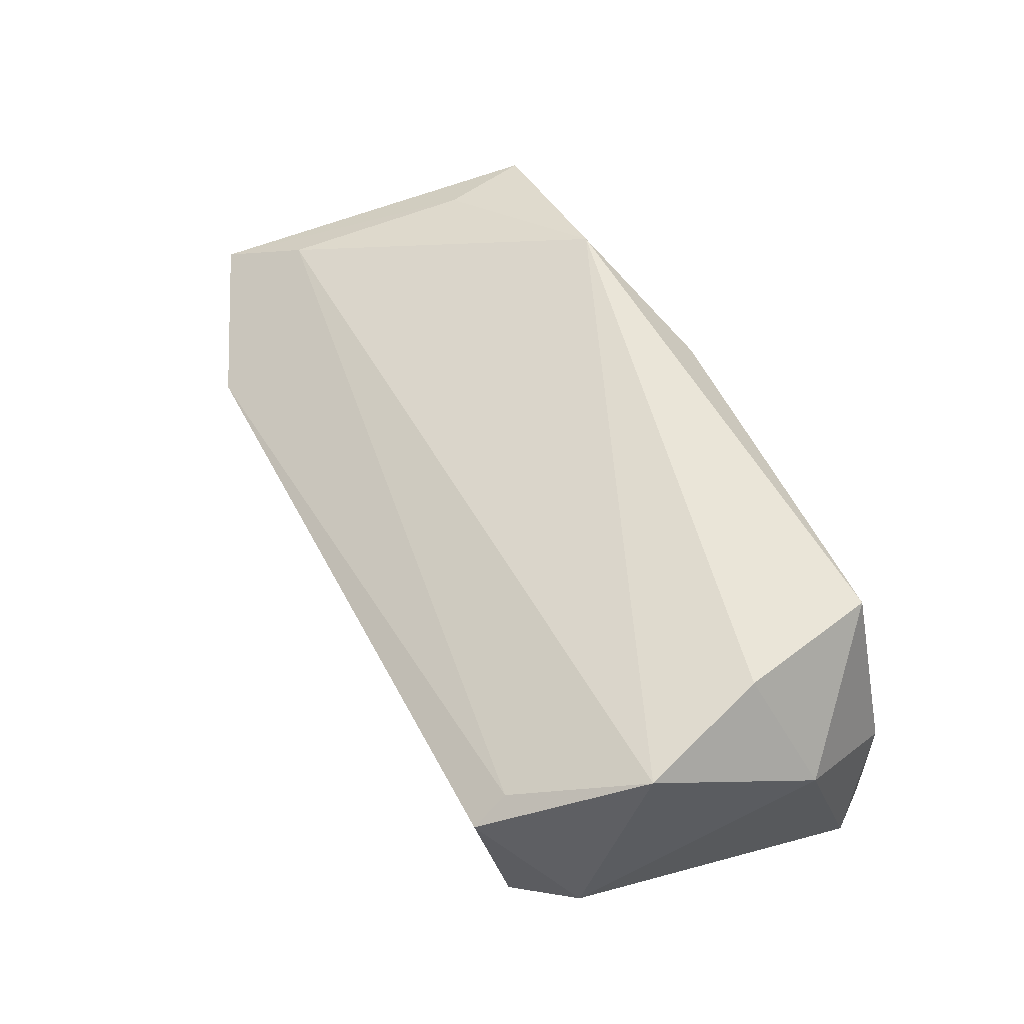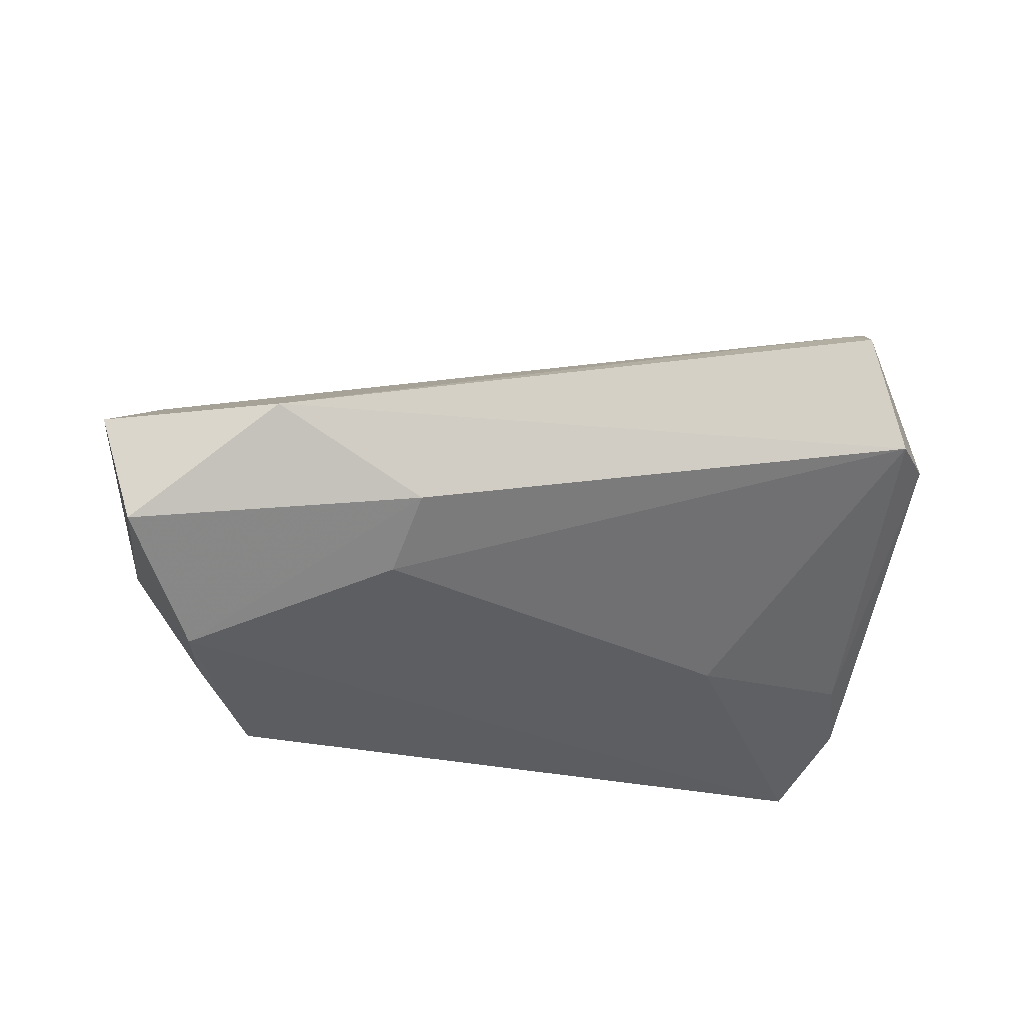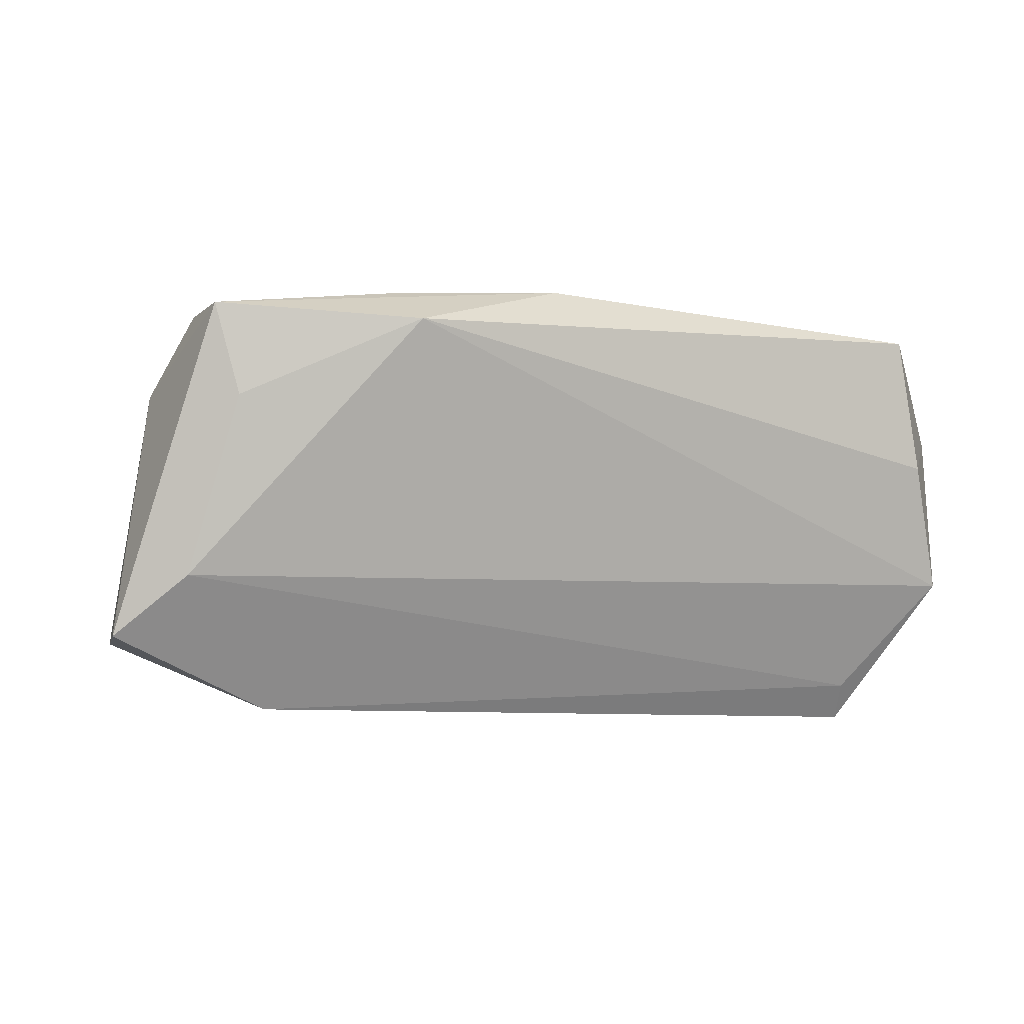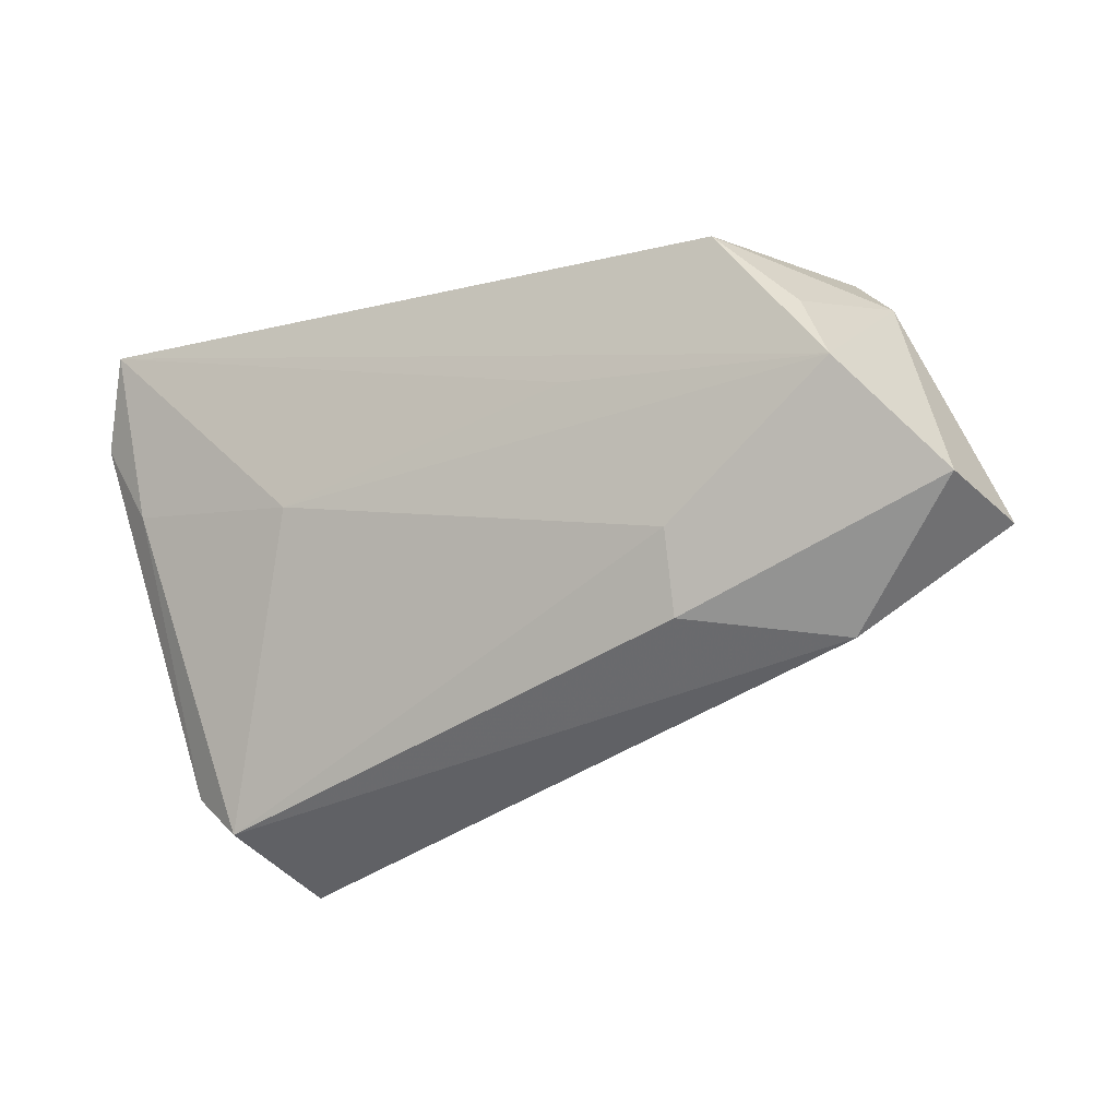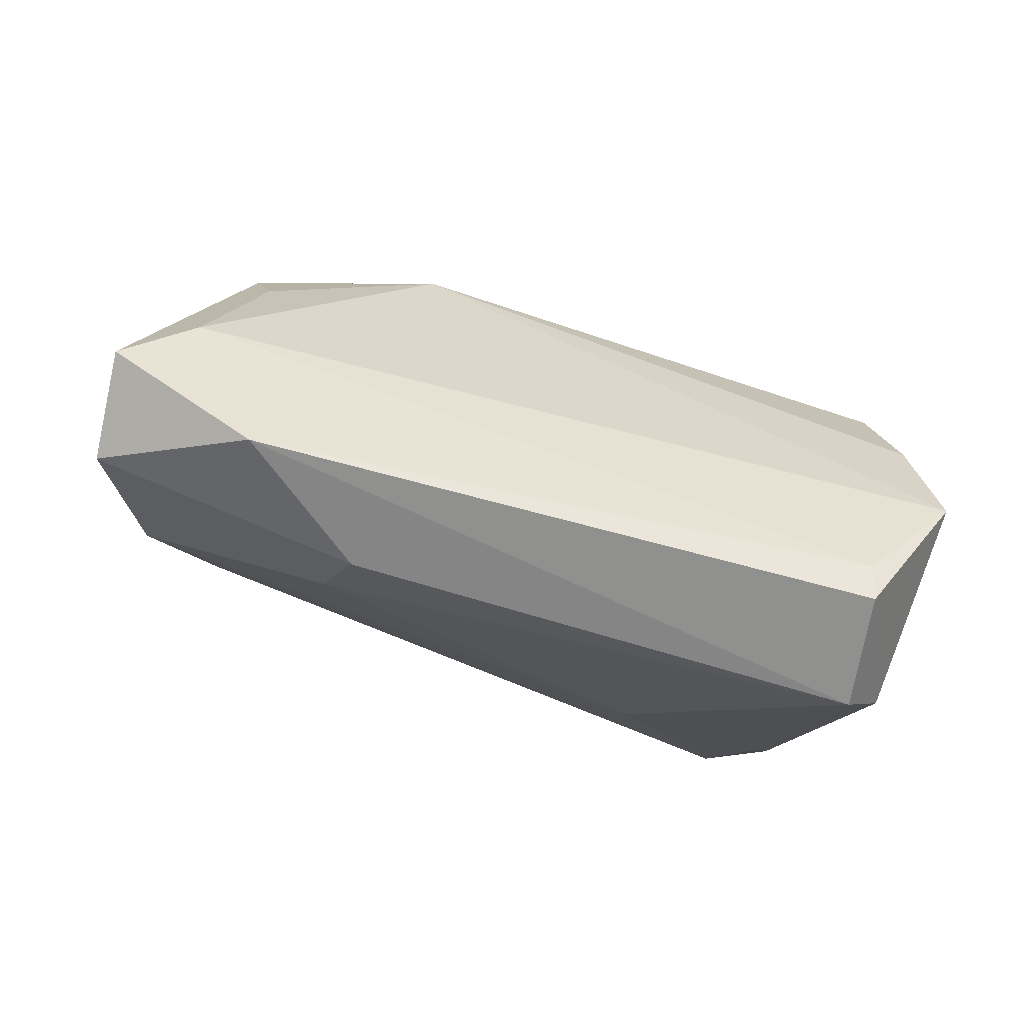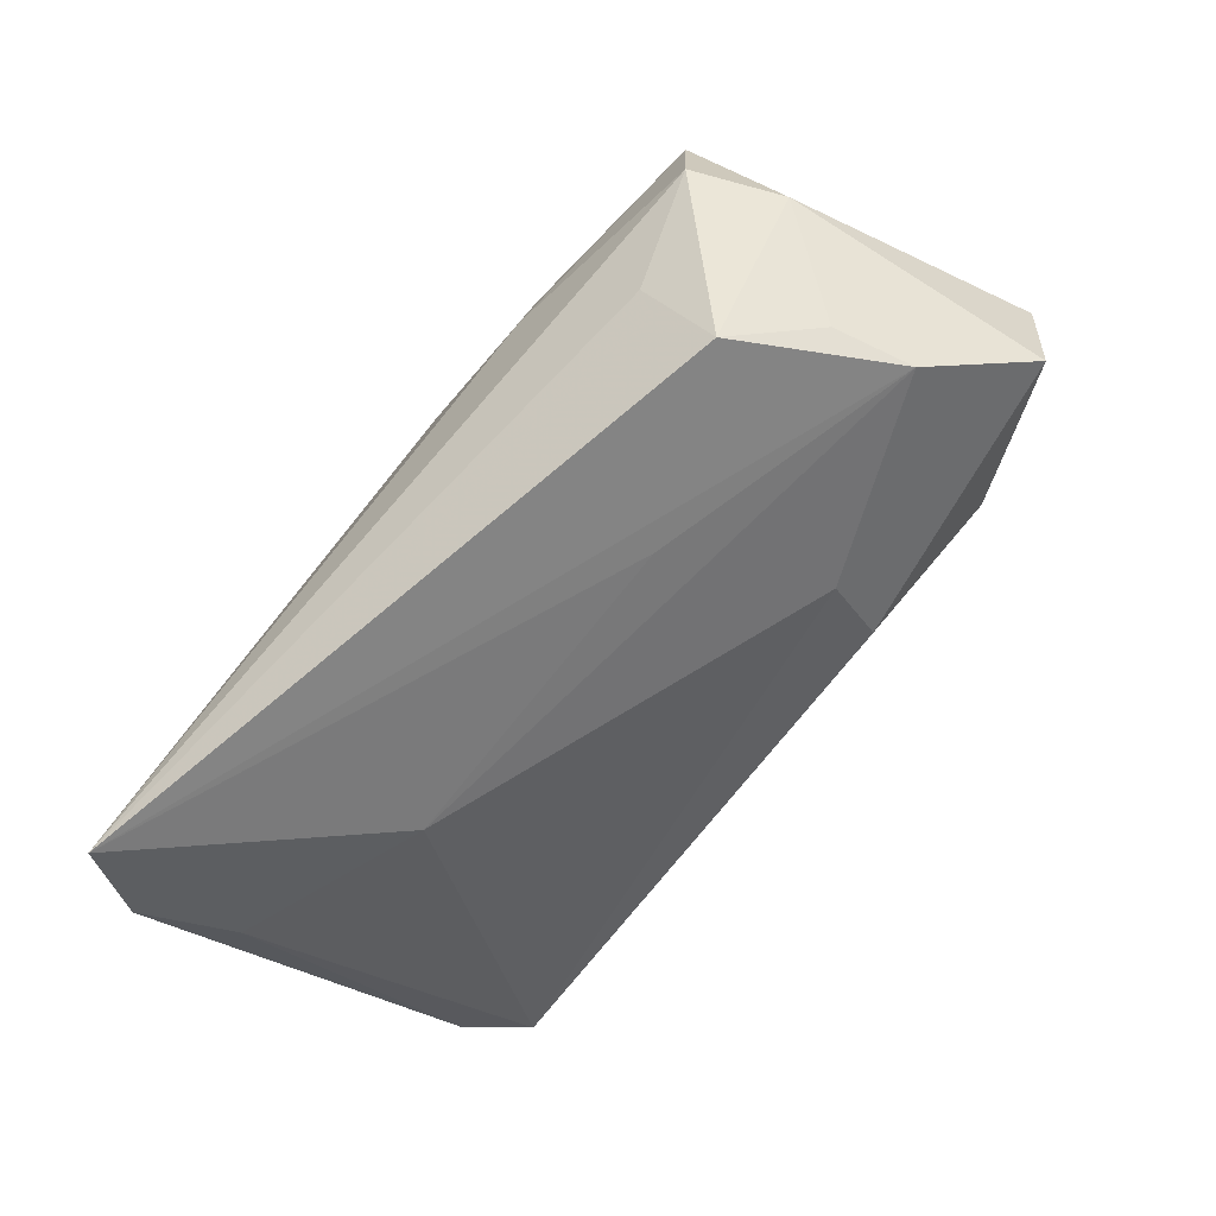
<metadata>
{"format":"obj","ext":"obj","renderer":"f3d","projection":"perspective","resolution":1024,"background":"white","views":[{"elev":63.9,"azim":-119.7,"up":"+Y"},{"elev":-21.5,"azim":163.9,"up":"+Y"},{"elev":1.0,"azim":151.9,"up":"+Z"},{"elev":-42.6,"azim":23.6,"up":"+Z"},{"elev":-72.9,"azim":153.1,"up":"+Z"},{"elev":-78.8,"azim":50.1,"up":"+Y"}]}
</metadata>
<code>
v 0.02665 -0.0157 -0.02071
v 0.05107 -0.005882 0.02151
v 0.02493 -0.008734 -0.02879
v 0.04824 -0.02482 -0.0002271
v -0.03547 0.02187 -0.02946
v 0.008482 0.01694 0.02482
v 0.0295 0.02009 0.02043
v -0.03639 0.01922 -0.03428
v 0.05077 -0.02421 -0.009942
v -0.03838 0.03093 0.01865
v -0.04533 -0.03096 0.02482
v 0.02538 -0.0008796 0.02482
v 0.04385 0.001064 -0.03062
v 0.06063 -0.01284 -0.02233
v -0.0232 -0.02041 -0.002502
v 0.03986 -0.03096 0.008883
v -0.0508 -0.02262 0.01667
v 0.0627 -0.0039 -0.01884
v -0.04513 0.0302 -0.0151
v 0.05295 0.007862 0.02249
v 0.01783 -0.02506 -0.001433
v -0.04863 0.01066 0.01761
v 0.05626 0.006719 -0.01224
v 0.03803 -0.01802 0.01739
v -0.04131 0.004432 -0.03229
v -0.05194 0.01954 0.004749
v 0.05055 0.01018 0.01076
v -0.04696 0.004231 -0.02521
v -0.04093 0.03191 0.001348
v 0.06433 0.0008569 -0.02015
v 0.05605 -0.009271 0.01083
v -0.04622 -0.01905 0.005561
v 0.02783 0.01085 0.02452
f 23 19 7
f 10 6 7
f 11 6 10
f 30 23 27
f 27 23 7
f 28 17 26
f 19 8 28
f 26 19 28
f 22 17 11
f 11 10 22
f 26 17 22
f 22 10 26
f 19 23 5
f 5 8 19
f 7 19 29
f 29 10 7
f 29 19 26
f 26 10 29
f 11 17 32
f 17 28 32
f 9 16 11
f 8 5 13
f 13 23 30
f 13 5 23
f 30 14 13
f 31 9 14
f 16 31 2
f 12 6 11
f 12 33 6
f 11 2 12
f 25 32 28
f 25 28 8
f 8 13 25
f 1 9 15
f 11 32 15
f 15 25 1
f 32 25 15
f 3 13 14
f 14 9 3
f 3 9 1
f 1 25 3
f 3 25 13
f 16 9 4
f 4 31 16
f 9 31 4
f 18 14 30
f 30 31 18
f 18 31 14
f 11 16 24
f 24 2 11
f 16 2 24
f 21 9 11
f 11 15 21
f 21 15 9
f 20 2 31
f 20 31 30
f 30 27 20
f 20 27 7
f 7 6 20
f 6 33 20
f 33 12 20
f 20 12 2

</code>
